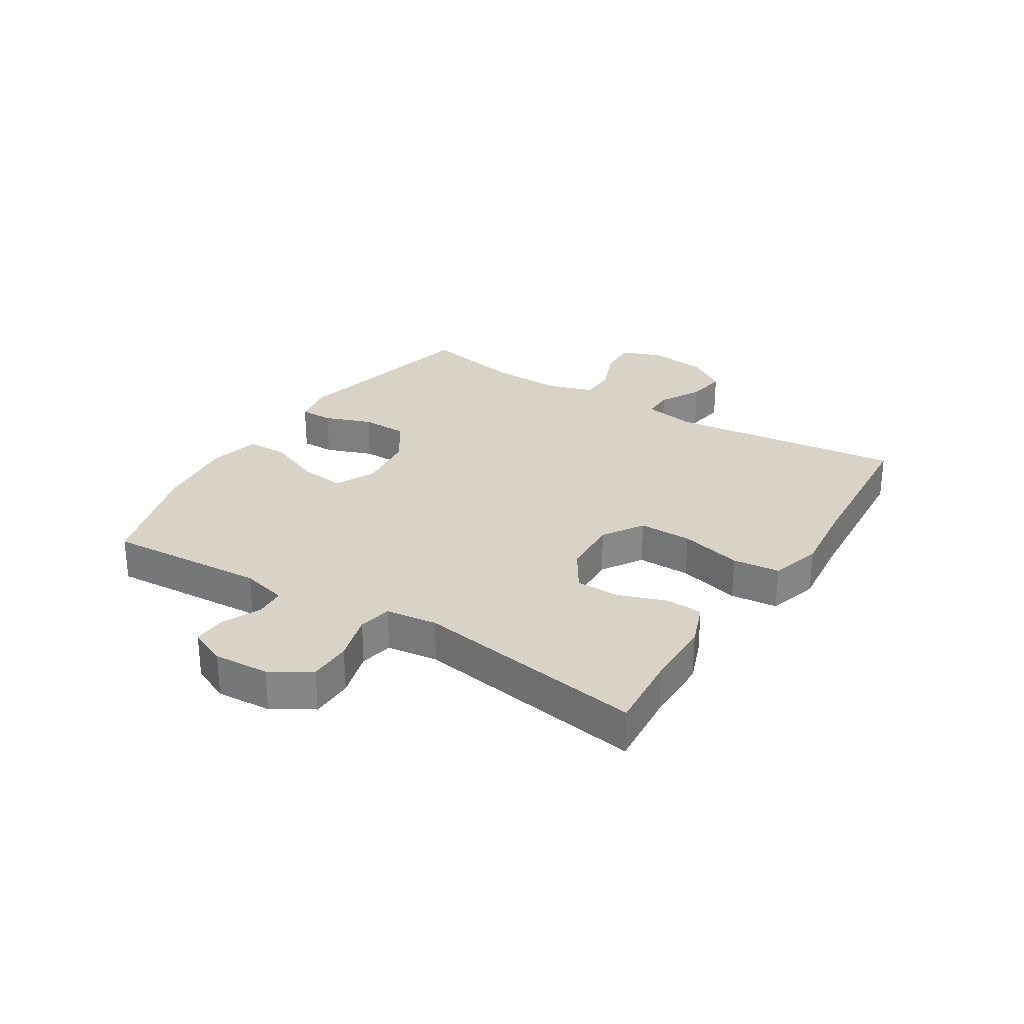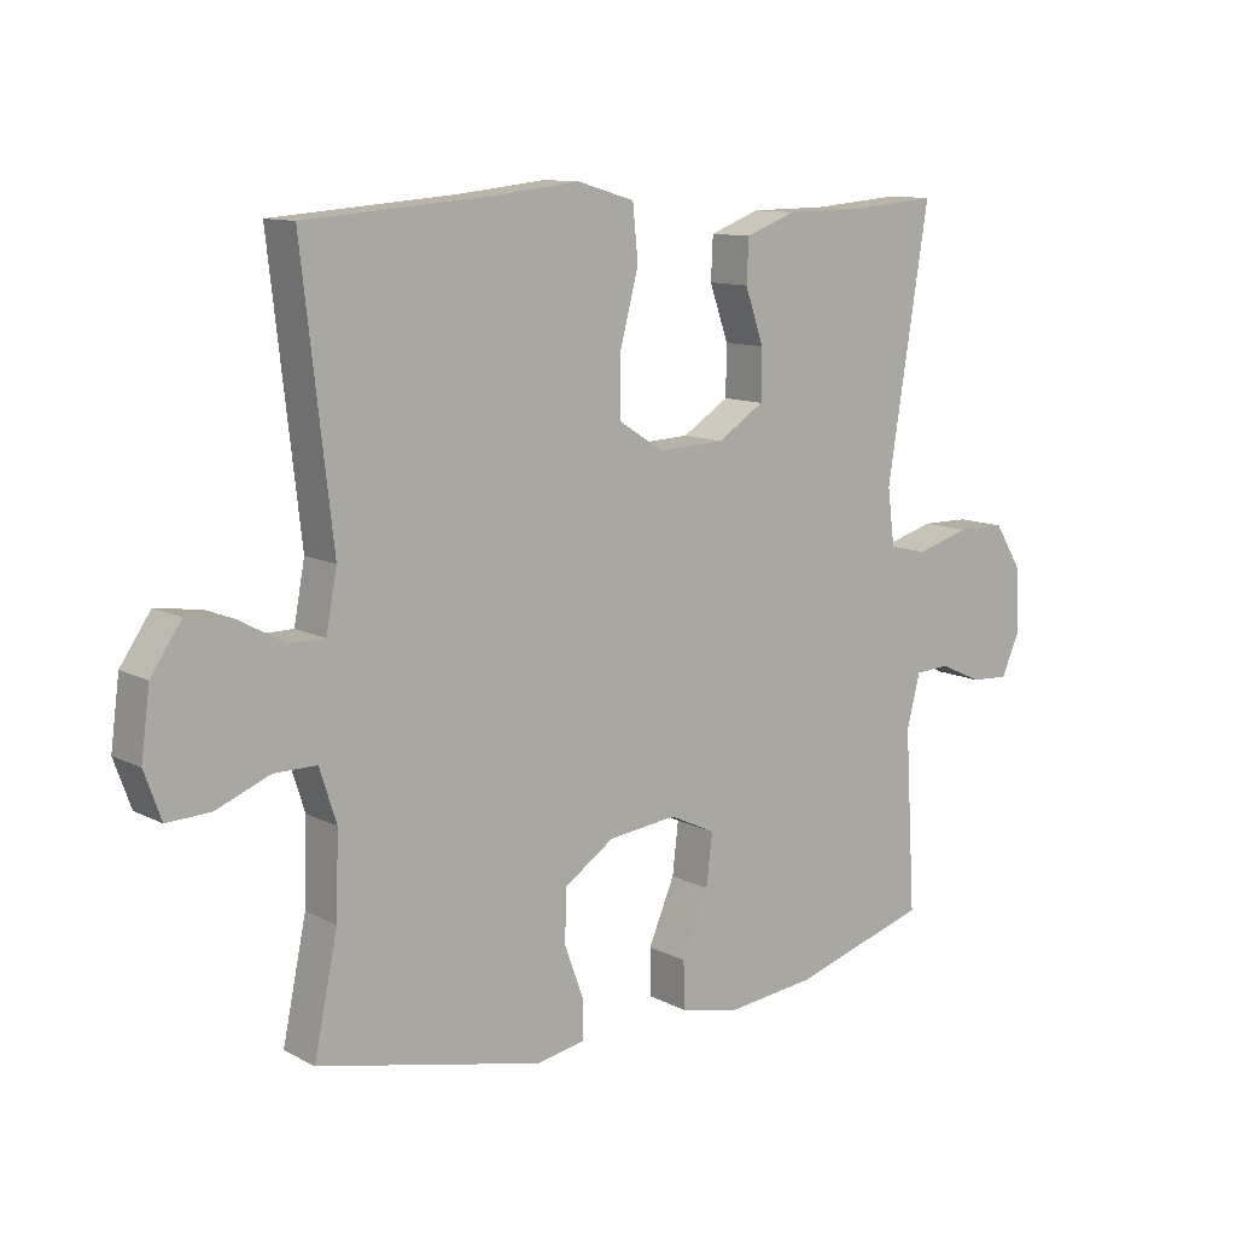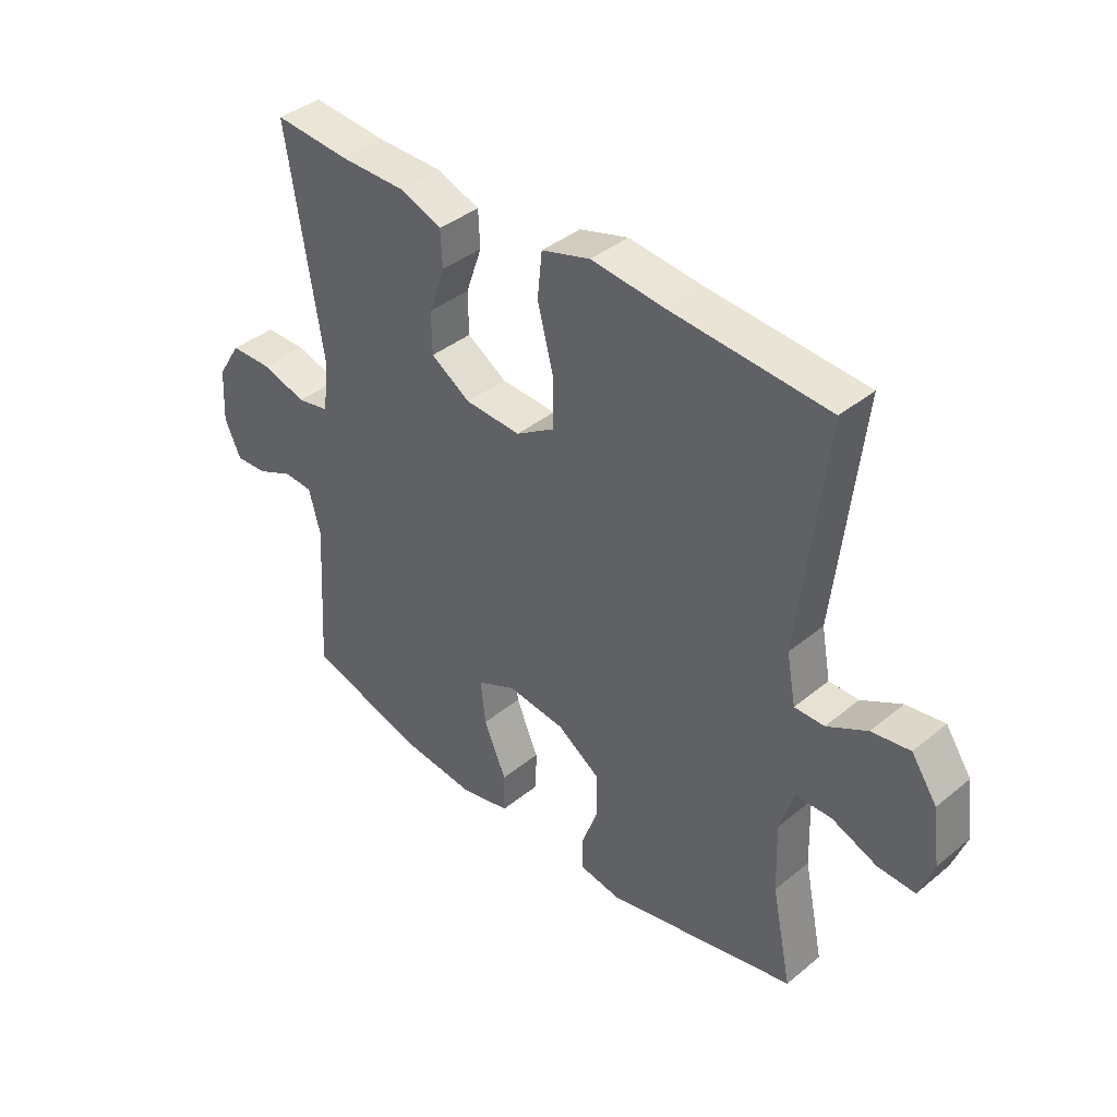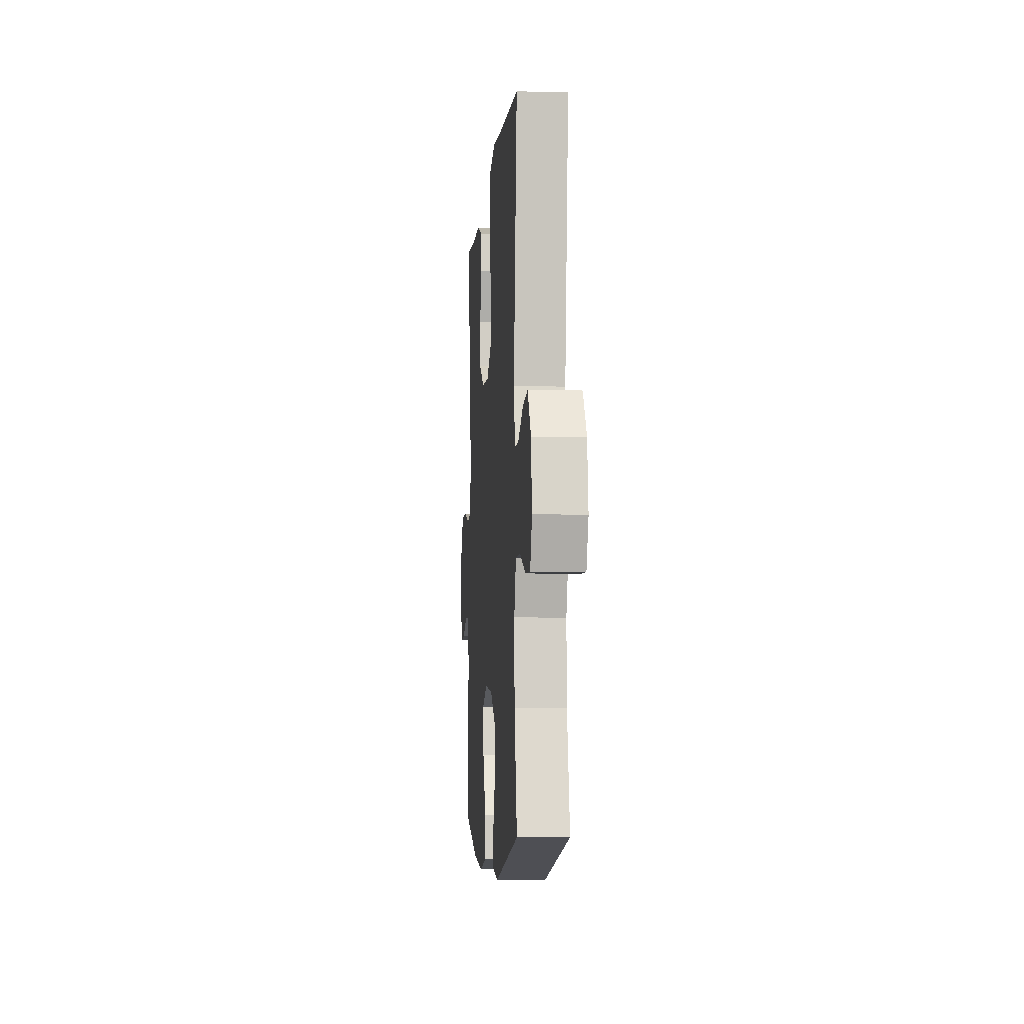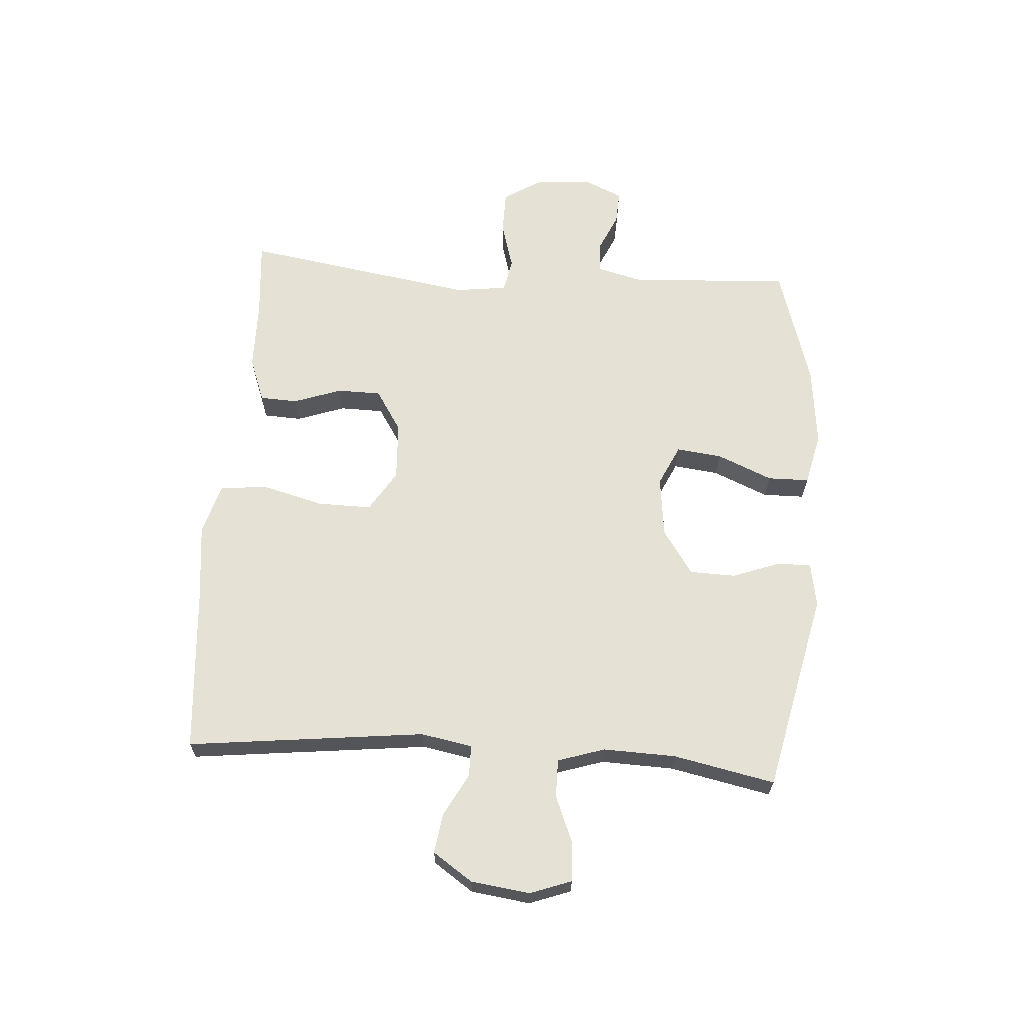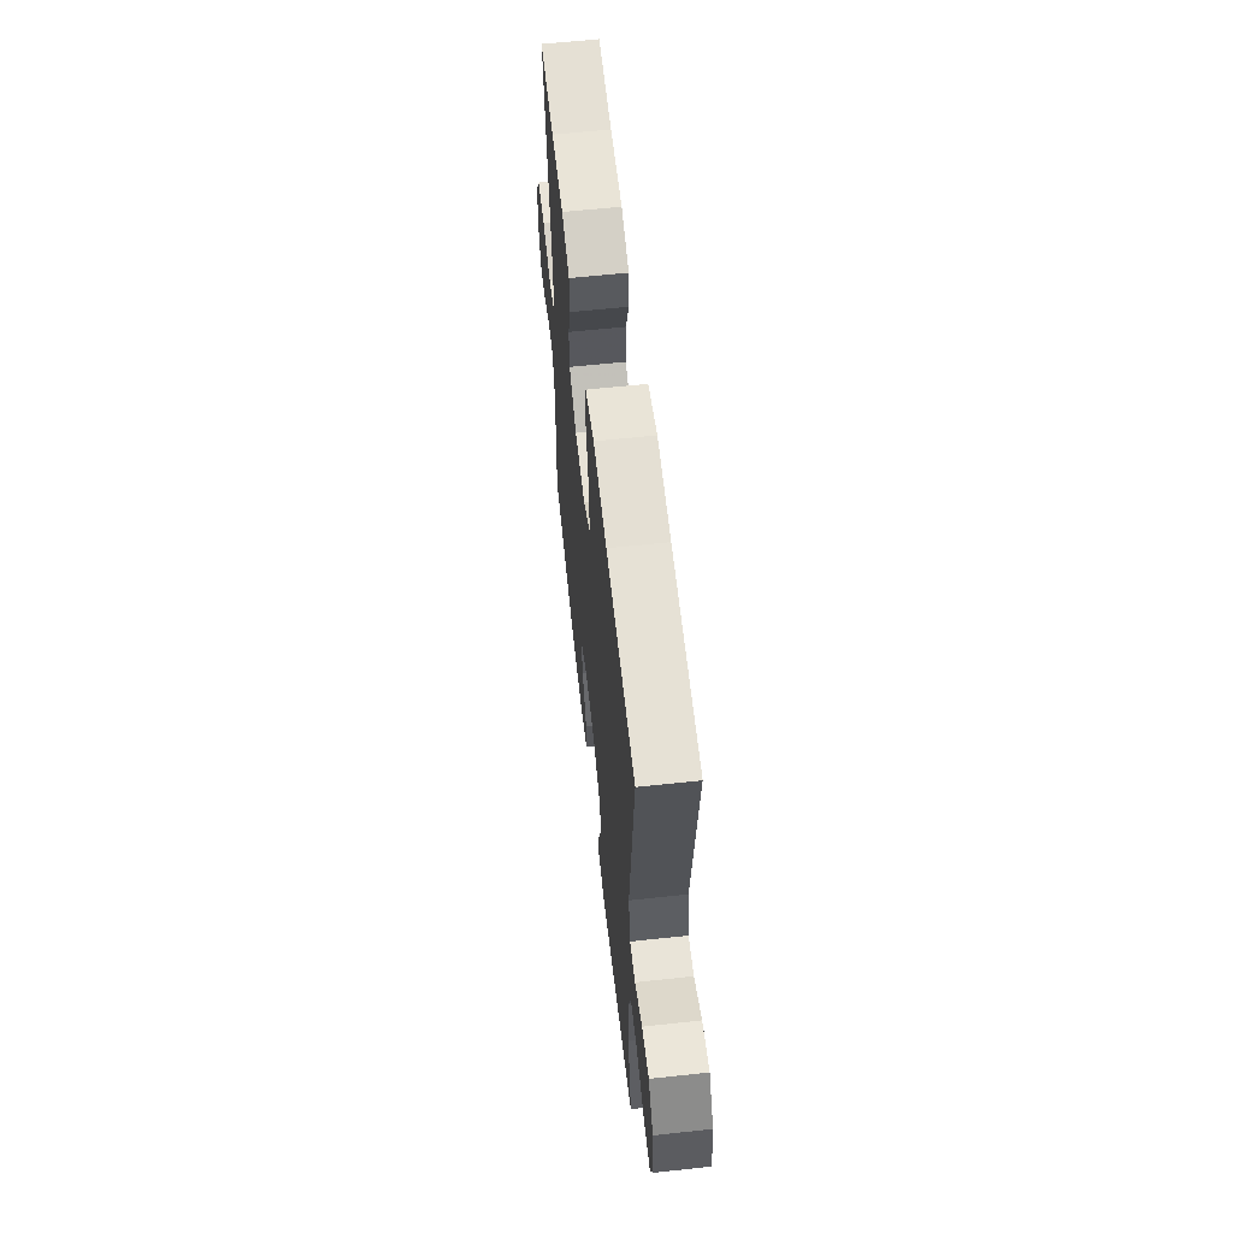
<metadata>
{"format":"obj","ext":"obj","renderer":"f3d","projection":"perspective","resolution":1024,"background":"white","views":[{"elev":28.0,"azim":-57.9,"up":"+Y"},{"elev":11.1,"azim":141.2,"up":"+Z"},{"elev":39.4,"azim":44.6,"up":"+Z"},{"elev":-6.0,"azim":85.2,"up":"+Z"},{"elev":65.0,"azim":93.9,"up":"+Y"},{"elev":60.7,"azim":83.7,"up":"+Z"}]}
</metadata>
<code>
v -0.5 0.07 -0.5
v -0.484 0.07 -0.233
v -0.504 0.07 -0.156
v -0.555 0.07 -0.153
v -0.619 0.07 -0.182
v -0.675 0.07 -0.185
v -0.703 0.07 -0.122
v -0.698 0.07 -0.029
v -0.657 0.07 0.037
v -0.585 0.07 0.038
v -0.505 0.07 0.015
v -0.449 0.07 0.026
v -0.438 0.07 0.112
v -0.5 0.07 0.5
v -0.369 0.07 0.489
v -0.254 0.07 0.488
v -0.179 0.07 0.46
v -0.176 0.07 0.397
v -0.204 0.07 0.317
v -0.203 0.07 0.244
v -0.134 0.07 0.2
v -0.036 0.07 0.195
v 0.032 0.07 0.238
v 0.031 0.07 0.327
v 0.004 0.07 0.431
v 0.012 0.07 0.51
v 0.097 0.07 0.535
v 0.225 0.07 0.521
v 0.5 0.07 0.5
v 0.455 0.07 0.104
v 0.471 0.07 0.018
v 0.523 0.07 0.018
v 0.593 0.07 0.056
v 0.66 0.07 0.066
v 0.705 0.07 0
v 0.718 0.07 -0.098
v 0.693 0.07 -0.167
v 0.628 0.07 -0.164
v 0.549 0.07 -0.132
v 0.486 0.07 -0.132
v 0.461 0.07 -0.21
v 0.465 0.07 -0.331
v 0.5 0.07 -0.5
v 0.166 0.07 -0.574
v 0.093 0.07 -0.561
v 0.093 0.07 -0.505
v 0.122 0.07 -0.426
v 0.12 0.07 -0.349
v 0.046 0.07 -0.299
v -0.056 0.07 -0.287
v -0.124 0.07 -0.319
v -0.115 0.07 -0.395
v -0.076 0.07 -0.487
v -0.077 0.07 -0.556
v -0.164 0.07 -0.576
v -0.299 0.07 -0.561
v -0.5 0 -0.5
v -0.484 0 -0.233
v -0.504 0 -0.156
v -0.555 0 -0.153
v -0.619 0 -0.182
v -0.675 0 -0.185
v -0.703 0 -0.122
v -0.698 0 -0.029
v -0.657 0 0.037
v -0.585 0 0.038
v -0.505 0 0.015
v -0.449 0 0.026
v -0.438 0 0.112
v -0.5 0 0.5
v -0.369 0 0.489
v -0.254 0 0.488
v -0.179 0 0.46
v -0.176 0 0.397
v -0.204 0 0.317
v -0.203 0 0.244
v -0.134 0 0.2
v -0.036 0 0.195
v 0.032 0 0.238
v 0.031 0 0.327
v 0.004 0 0.431
v 0.012 0 0.51
v 0.097 0 0.535
v 0.225 0 0.521
v 0.5 0 0.5
v 0.455 0 0.104
v 0.471 0 0.018
v 0.523 0 0.018
v 0.593 0 0.056
v 0.66 0 0.066
v 0.705 0 0
v 0.718 0 -0.098
v 0.693 0 -0.167
v 0.628 0 -0.164
v 0.549 0 -0.132
v 0.486 0 -0.132
v 0.461 0 -0.21
v 0.465 0 -0.331
v 0.5 0 -0.5
v 0.166 0 -0.574
v 0.093 0 -0.561
v 0.093 0 -0.505
v 0.122 0 -0.426
v 0.12 0 -0.349
v 0.046 0 -0.299
v -0.056 0 -0.287
v -0.124 0 -0.319
v -0.115 0 -0.395
v -0.076 0 -0.487
v -0.077 0 -0.556
v -0.164 0 -0.576
v -0.299 0 -0.561
f 55 56 1 2
f 52 53 54 55
f 51 52 55 2
f 50 51 2 3
f 49 50 3
f 44 45 46 47
f 42 43 44 47
f 41 42 47 48
f 40 41 48 49
f 36 37 38 39
f 36 39 40
f 35 36 40
f 32 33 34 35
f 31 32 35 40
f 30 31 40 49
f 28 29 30 49
f 24 25 26 27
f 23 24 27 28
f 16 17 18 19
f 15 16 19 20
f 13 14 15 20
f 12 13 20 21
f 8 9 10 11
f 8 11 12
f 7 8 12
f 4 5 6 7
f 3 4 7 12
f 23 28 49
f 22 23 49 3
f 3 12 21 22
f 58 57 112 111
f 111 110 109 108
f 58 111 108 107
f 59 58 107 106
f 59 106 105
f 103 102 101 100
f 103 100 99 98
f 104 103 98 97
f 105 104 97 96
f 95 94 93 92
f 96 95 92
f 96 92 91
f 91 90 89 88
f 96 91 88 87
f 105 96 87 86
f 105 86 85 84
f 83 82 81 80
f 84 83 80 79
f 75 74 73 72
f 76 75 72 71
f 76 71 70 69
f 77 76 69 68
f 67 66 65 64
f 68 67 64
f 68 64 63
f 63 62 61 60
f 68 63 60 59
f 105 84 79
f 59 105 79 78
f 78 77 68 59
f 1 57 58 2
f 2 58 59 3
f 3 59 60 4
f 4 60 61 5
f 5 61 62 6
f 6 62 63 7
f 7 63 64 8
f 8 64 65 9
f 9 65 66 10
f 10 66 67 11
f 11 67 68 12
f 12 68 69 13
f 13 69 70 14
f 14 70 71 15
f 15 71 72 16
f 16 72 73 17
f 17 73 74 18
f 18 74 75 19
f 19 75 76 20
f 20 76 77 21
f 21 77 78 22
f 22 78 79 23
f 23 79 80 24
f 24 80 81 25
f 25 81 82 26
f 26 82 83 27
f 27 83 84 28
f 28 84 85 29
f 29 85 86 30
f 30 86 87 31
f 31 87 88 32
f 32 88 89 33
f 33 89 90 34
f 34 90 91 35
f 35 91 92 36
f 36 92 93 37
f 37 93 94 38
f 38 94 95 39
f 39 95 96 40
f 40 96 97 41
f 41 97 98 42
f 42 98 99 43
f 43 99 100 44
f 44 100 101 45
f 45 101 102 46
f 46 102 103 47
f 47 103 104 48
f 48 104 105 49
f 49 105 106 50
f 50 106 107 51
f 51 107 108 52
f 52 108 109 53
f 53 109 110 54
f 54 110 111 55
f 55 111 112 56
f 56 112 57 1

</code>
